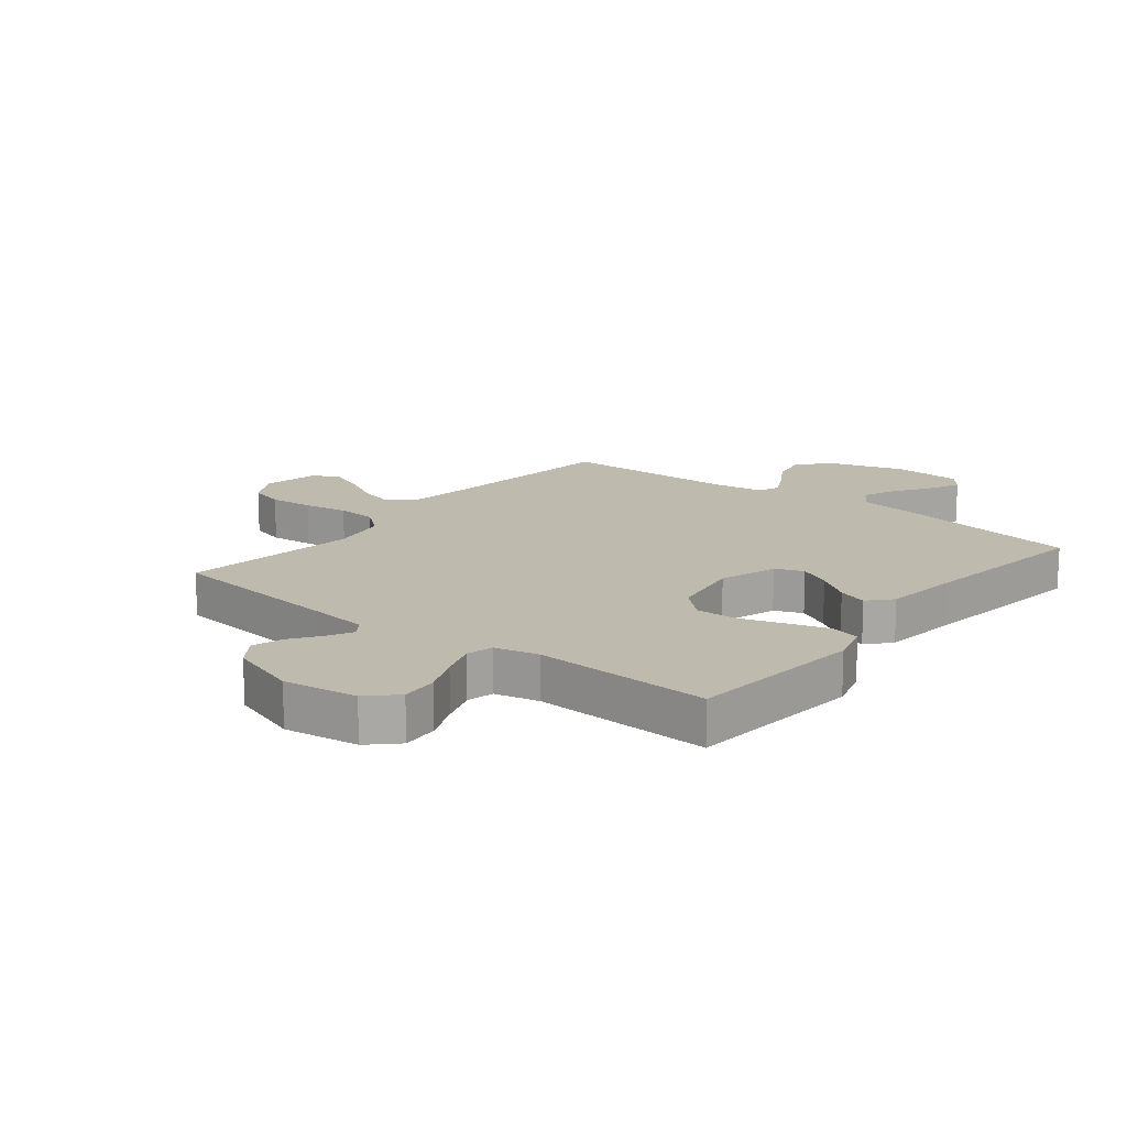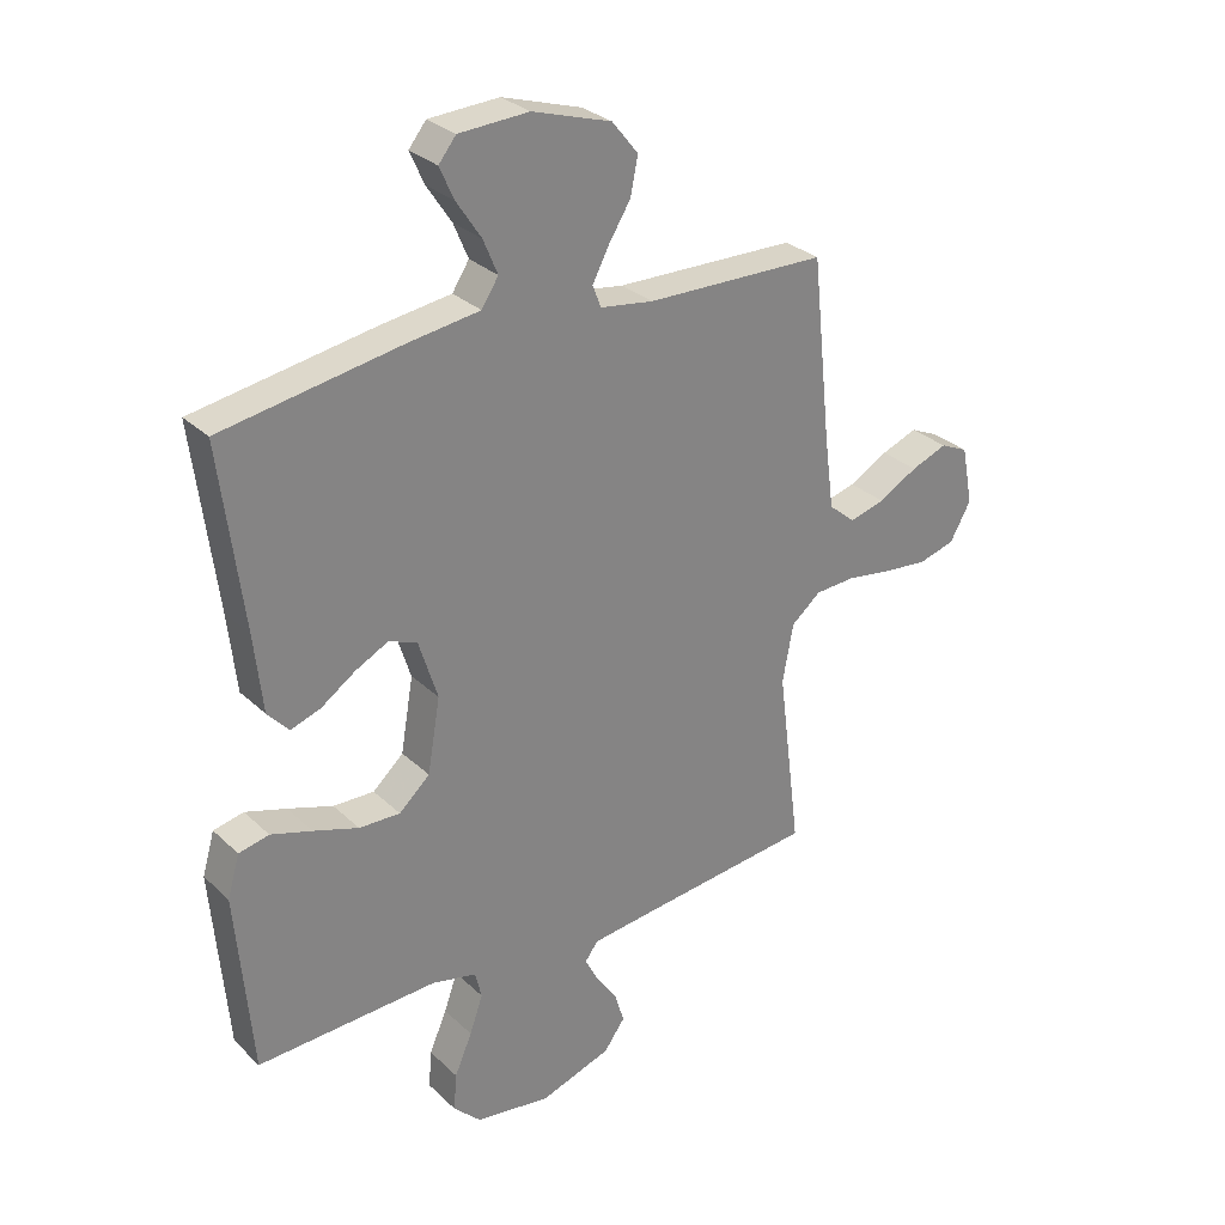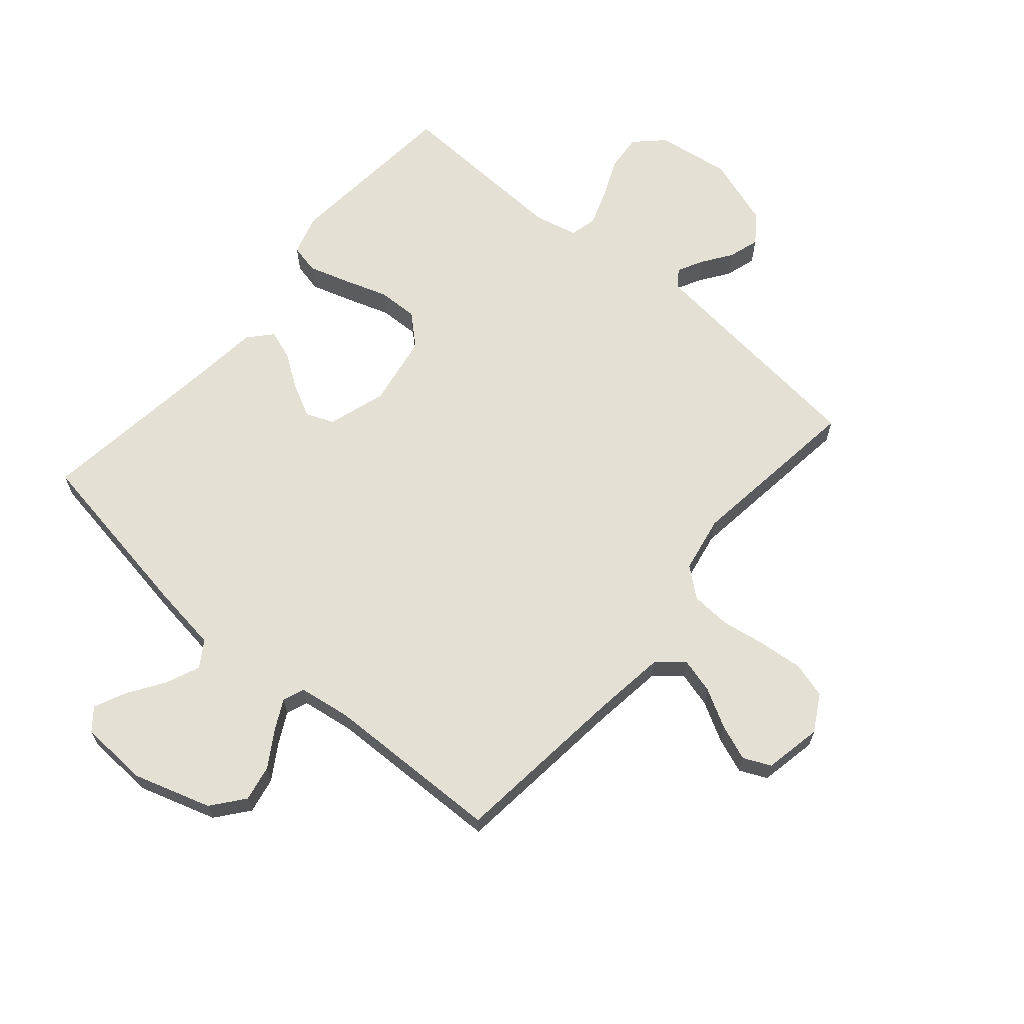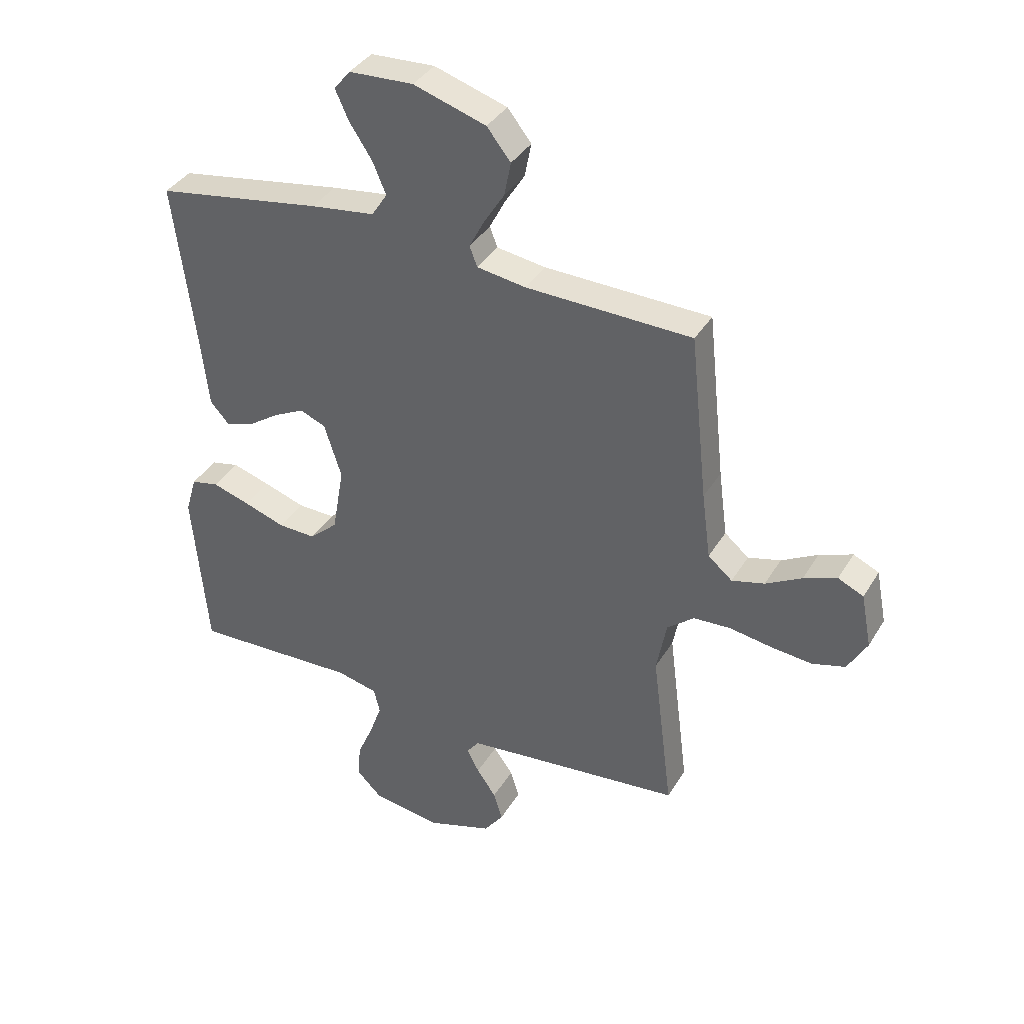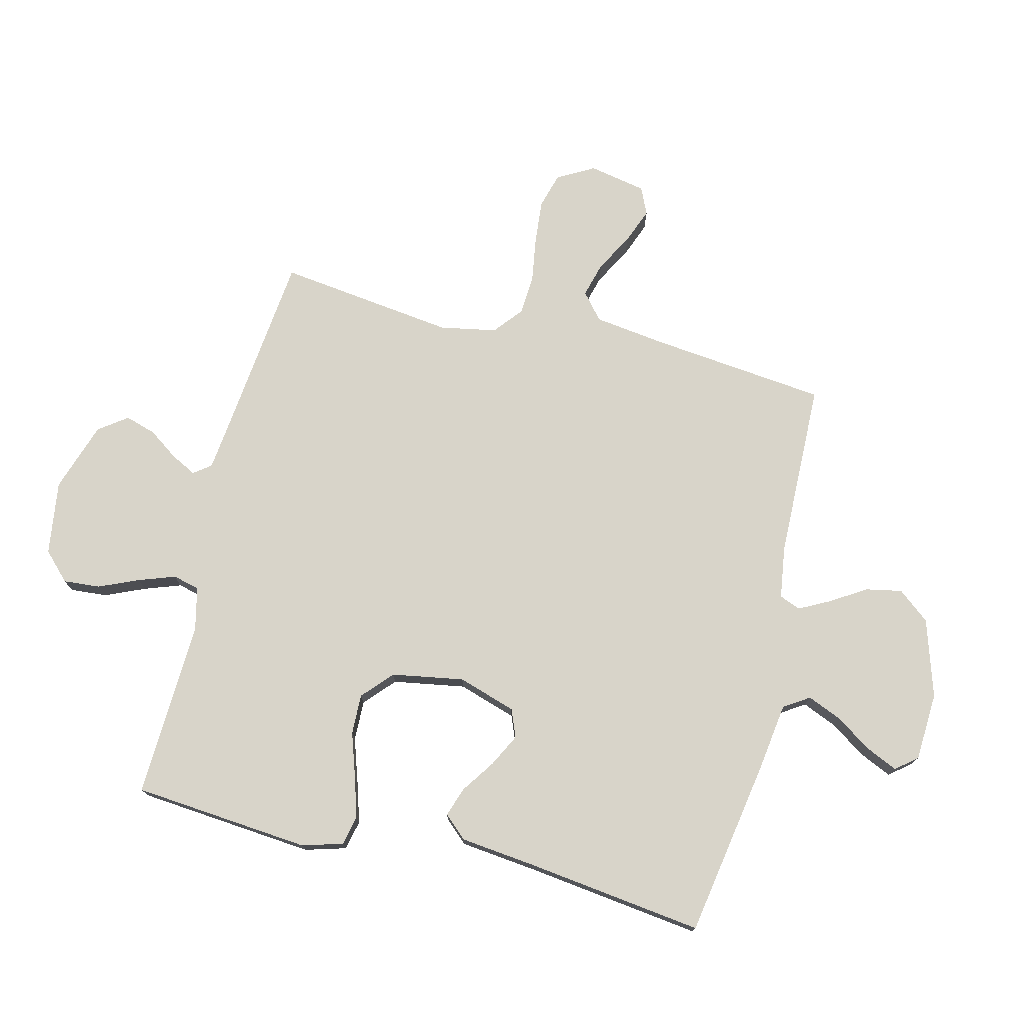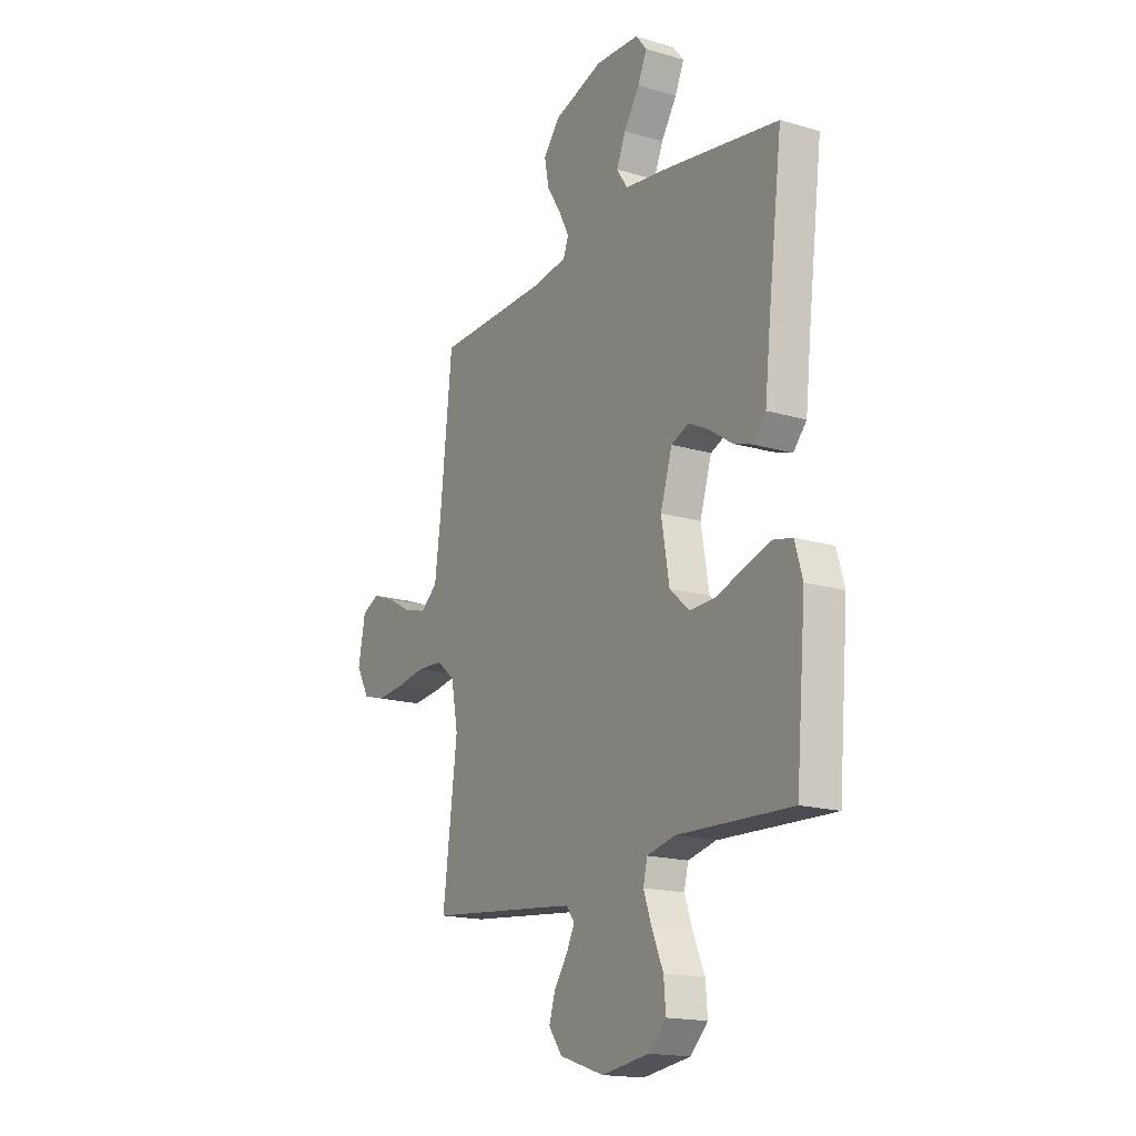
<metadata>
{"format":"obj","ext":"obj","renderer":"f3d","projection":"perspective","resolution":1024,"background":"white","views":[{"elev":15.5,"azim":-141.2,"up":"+Y"},{"elev":29.4,"azim":-36.5,"up":"+Z"},{"elev":65.5,"azim":40.5,"up":"+Y"},{"elev":37.5,"azim":27.7,"up":"+Z"},{"elev":75.1,"azim":-76.1,"up":"+Y"},{"elev":-17.3,"azim":-120.5,"up":"+Z"}]}
</metadata>
<code>
v -0.5 0.07 0.5
v -0.2 0.07 0.55
v -0.084 0.07 0.566
v -0.056 0.07 0.609
v -0.08 0.07 0.666
v -0.121 0.07 0.728
v -0.145 0.07 0.781
v -0.116 0.07 0.817
v 0 0.07 0.823
v 0.131 0.07 0.782
v 0.174 0.07 0.728
v 0.162 0.07 0.667
v 0.125 0.07 0.608
v 0.098 0.07 0.556
v 0.112 0.07 0.52
v 0.2 0.07 0.507
v 0.5 0.07 0.5
v 0.532 0.07 0.2
v 0.548 0.07 0.08
v 0.592 0.07 0.043
v 0.651 0.07 0.059
v 0.716 0.07 0.095
v 0.776 0.07 0.118
v 0.822 0.07 0.097
v 0.841 0.07 0
v 0.806 0.07 -0.062
v 0.746 0.07 -0.079
v 0.672 0.07 -0.072
v 0.596 0.07 -0.06
v 0.529 0.07 -0.064
v 0.48 0.07 -0.104
v 0.462 0.07 -0.2
v 0.5 0.07 -0.5
v 0.2 0.07 -0.532
v 0.102 0.07 -0.543
v 0.08 0.07 -0.572
v 0.102 0.07 -0.615
v 0.137 0.07 -0.665
v 0.153 0.07 -0.717
v 0.118 0.07 -0.765
v 0 0.07 -0.804
v -0.125 0.07 -0.786
v -0.171 0.07 -0.741
v -0.166 0.07 -0.679
v -0.137 0.07 -0.612
v -0.115 0.07 -0.55
v -0.126 0.07 -0.505
v -0.2 0.07 -0.488
v -0.5 0.07 -0.5
v -0.526 0.07 -0.2
v -0.506 0.07 -0.131
v -0.456 0.07 -0.12
v -0.388 0.07 -0.141
v -0.313 0.07 -0.166
v -0.245 0.07 -0.168
v -0.194 0.07 -0.122
v -0.173 0.07 0
v -0.204 0.07 0.098
v -0.251 0.07 0.117
v -0.306 0.07 0.089
v -0.363 0.07 0.05
v -0.413 0.07 0.033
v -0.448 0.07 0.072
v -0.462 0.07 0.2
v -0.5 0 0.5
v -0.2 0 0.55
v -0.084 0 0.566
v -0.056 0 0.609
v -0.08 0 0.666
v -0.121 0 0.728
v -0.145 0 0.781
v -0.116 0 0.817
v 0 0 0.823
v 0.131 0 0.782
v 0.174 0 0.728
v 0.162 0 0.667
v 0.125 0 0.608
v 0.098 0 0.556
v 0.112 0 0.52
v 0.2 0 0.507
v 0.5 0 0.5
v 0.532 0 0.2
v 0.548 0 0.08
v 0.592 0 0.043
v 0.651 0 0.059
v 0.716 0 0.095
v 0.776 0 0.118
v 0.822 0 0.097
v 0.841 0 0
v 0.806 0 -0.062
v 0.746 0 -0.079
v 0.672 0 -0.072
v 0.596 0 -0.06
v 0.529 0 -0.064
v 0.48 0 -0.104
v 0.462 0 -0.2
v 0.5 0 -0.5
v 0.2 0 -0.532
v 0.102 0 -0.543
v 0.08 0 -0.572
v 0.102 0 -0.615
v 0.137 0 -0.665
v 0.153 0 -0.717
v 0.118 0 -0.765
v 0 0 -0.804
v -0.125 0 -0.786
v -0.171 0 -0.741
v -0.166 0 -0.679
v -0.137 0 -0.612
v -0.115 0 -0.55
v -0.126 0 -0.505
v -0.2 0 -0.488
v -0.5 0 -0.5
v -0.526 0 -0.2
v -0.506 0 -0.131
v -0.456 0 -0.12
v -0.388 0 -0.141
v -0.313 0 -0.166
v -0.245 0 -0.168
v -0.194 0 -0.122
v -0.173 0 0
v -0.204 0 0.098
v -0.251 0 0.117
v -0.306 0 0.089
v -0.363 0 0.05
v -0.413 0 0.033
v -0.448 0 0.072
v -0.462 0 0.2
f 62 63 64
f 61 62 64
f 60 61 64
f 1 2 3
f 64 1 3
f 60 64 3
f 59 60 3
f 58 59 3 4
f 57 58 4
f 56 57 4
f 52 53 54
f 51 52 54
f 50 51 54
f 49 50 54
f 48 49 54
f 47 48 54 55
f 43 44 45
f 42 43 45
f 41 42 45
f 40 41 45
f 39 40 45
f 38 39 45
f 37 38 45
f 36 37 45 46
f 35 36 46 47
f 32 33 34
f 47 55 56
f 35 47 56
f 34 35 56
f 32 34 56
f 31 32 56
f 27 28 29
f 26 27 29
f 25 26 29
f 24 25 29
f 23 24 29
f 22 23 29
f 21 22 29
f 20 21 29 30
f 16 17 18
f 15 16 18 19
f 11 12 13
f 10 11 13
f 9 10 13
f 8 9 13
f 7 8 13
f 6 7 13
f 5 6 13
f 4 5 13 14
f 56 4 14 15
f 30 31 56
f 20 30 56
f 19 20 56
f 15 19 56
f 128 127 126
f 128 126 125
f 128 125 124
f 67 66 65
f 67 65 128
f 67 128 124
f 67 124 123
f 68 67 123 122
f 68 122 121
f 68 121 120
f 118 117 116
f 118 116 115
f 118 115 114
f 118 114 113
f 118 113 112
f 119 118 112 111
f 109 108 107
f 109 107 106
f 109 106 105
f 109 105 104
f 109 104 103
f 109 103 102
f 109 102 101
f 110 109 101 100
f 111 110 100 99
f 98 97 96
f 120 119 111
f 120 111 99
f 120 99 98
f 120 98 96
f 120 96 95
f 93 92 91
f 93 91 90
f 93 90 89
f 93 89 88
f 93 88 87
f 93 87 86
f 93 86 85
f 94 93 85 84
f 82 81 80
f 83 82 80 79
f 77 76 75
f 77 75 74
f 77 74 73
f 77 73 72
f 77 72 71
f 77 71 70
f 77 70 69
f 78 77 69 68
f 79 78 68 120
f 120 95 94
f 120 94 84
f 120 84 83
f 120 83 79
f 1 65 66 2
f 2 66 67 3
f 3 67 68 4
f 4 68 69 5
f 5 69 70 6
f 6 70 71 7
f 7 71 72 8
f 8 72 73 9
f 9 73 74 10
f 10 74 75 11
f 11 75 76 12
f 12 76 77 13
f 13 77 78 14
f 14 78 79 15
f 15 79 80 16
f 16 80 81 17
f 17 81 82 18
f 18 82 83 19
f 19 83 84 20
f 20 84 85 21
f 21 85 86 22
f 22 86 87 23
f 23 87 88 24
f 24 88 89 25
f 25 89 90 26
f 26 90 91 27
f 27 91 92 28
f 28 92 93 29
f 29 93 94 30
f 30 94 95 31
f 31 95 96 32
f 32 96 97 33
f 33 97 98 34
f 34 98 99 35
f 35 99 100 36
f 36 100 101 37
f 37 101 102 38
f 38 102 103 39
f 39 103 104 40
f 40 104 105 41
f 41 105 106 42
f 42 106 107 43
f 43 107 108 44
f 44 108 109 45
f 45 109 110 46
f 46 110 111 47
f 47 111 112 48
f 48 112 113 49
f 49 113 114 50
f 50 114 115 51
f 51 115 116 52
f 52 116 117 53
f 53 117 118 54
f 54 118 119 55
f 55 119 120 56
f 56 120 121 57
f 57 121 122 58
f 58 122 123 59
f 59 123 124 60
f 60 124 125 61
f 61 125 126 62
f 62 126 127 63
f 63 127 128 64
f 64 128 65 1

</code>
